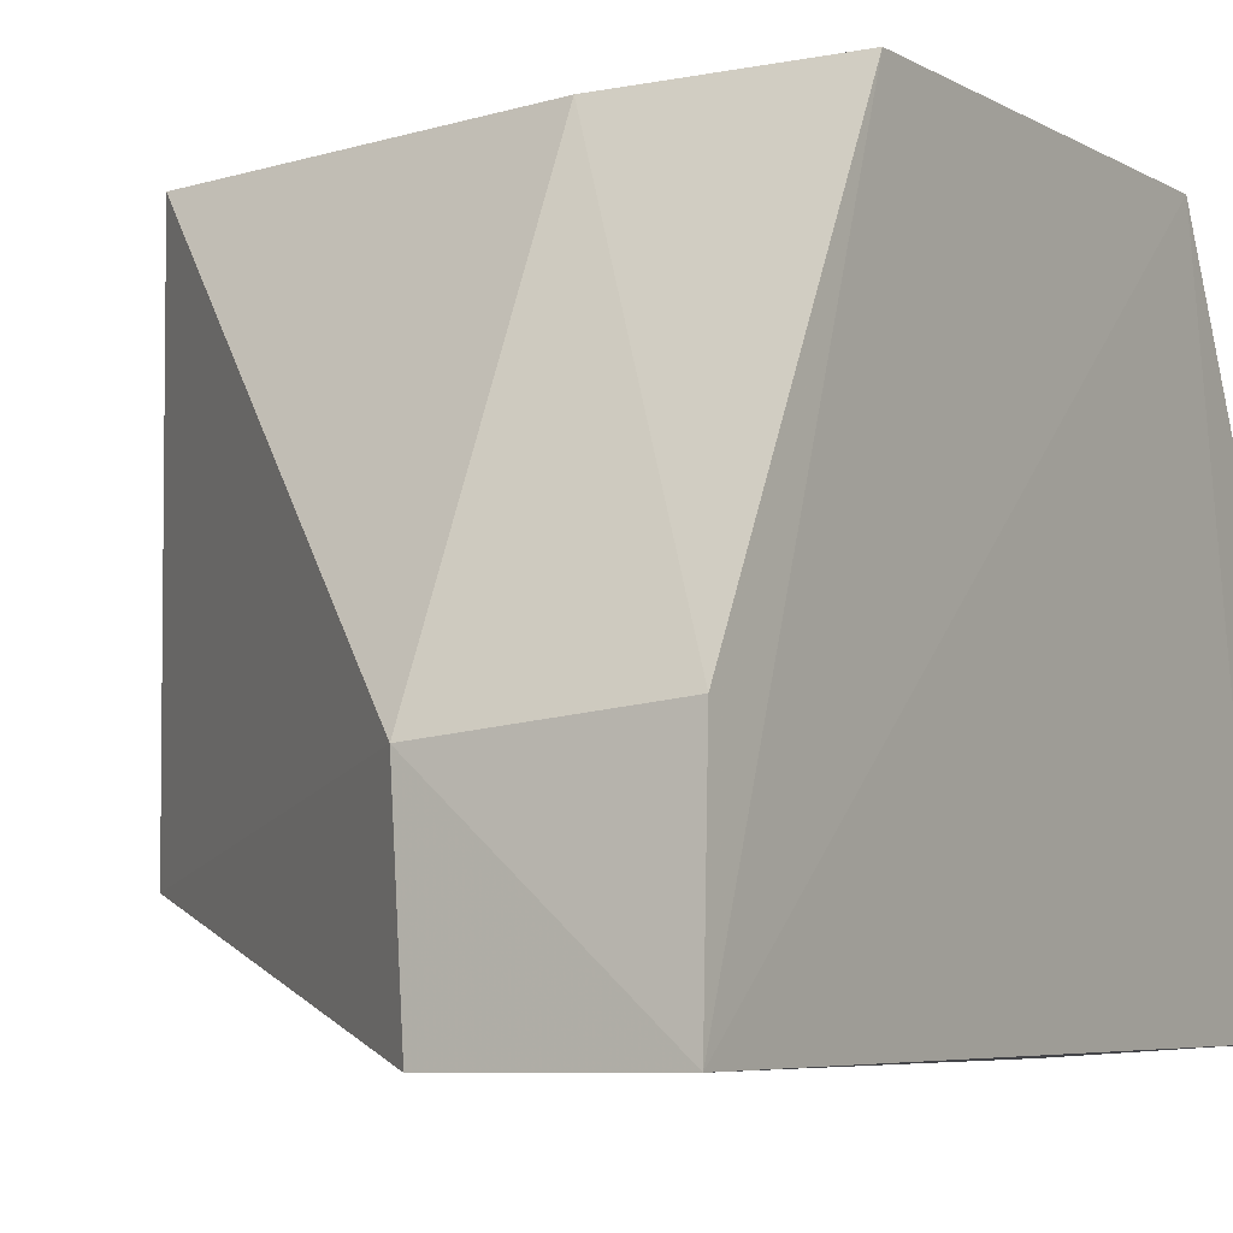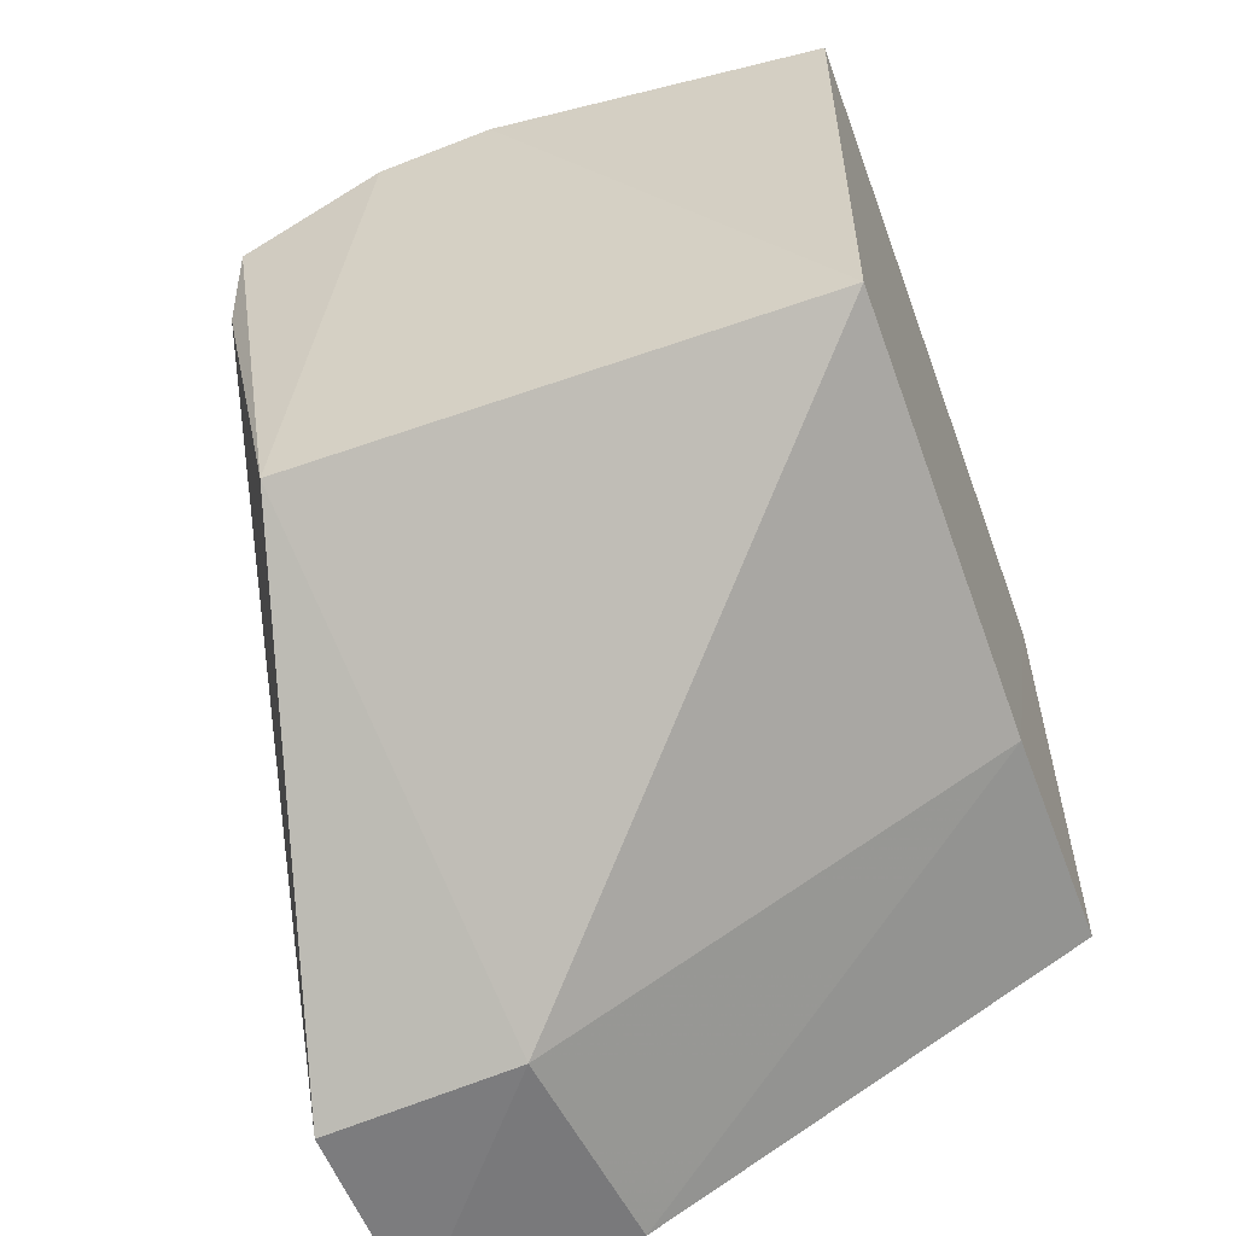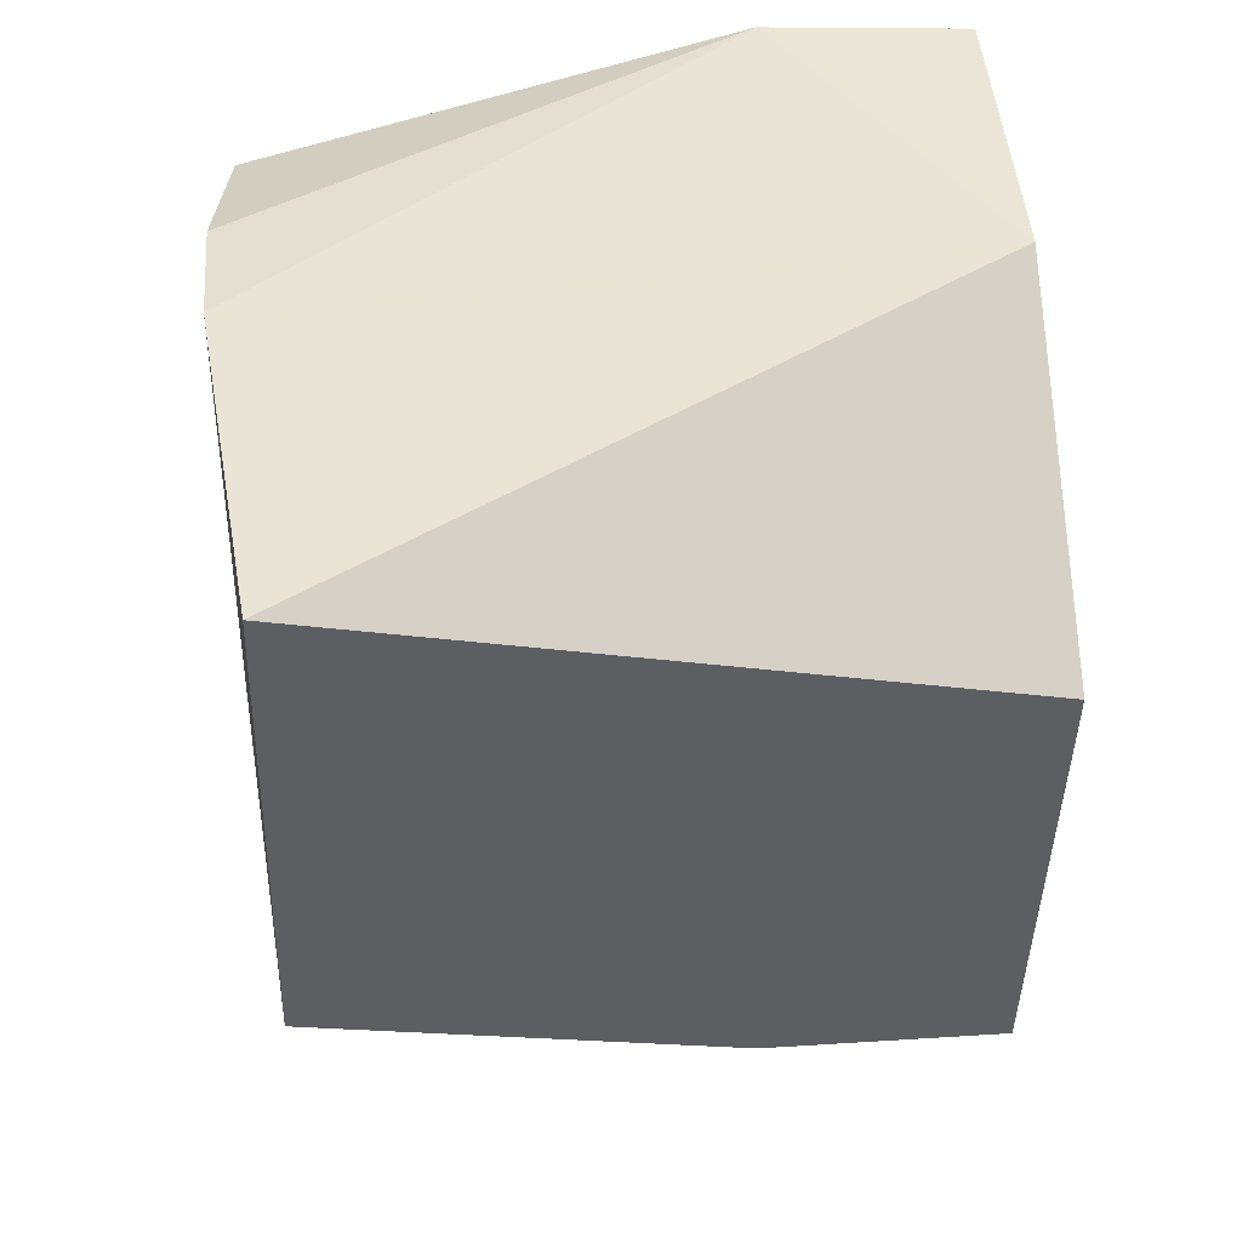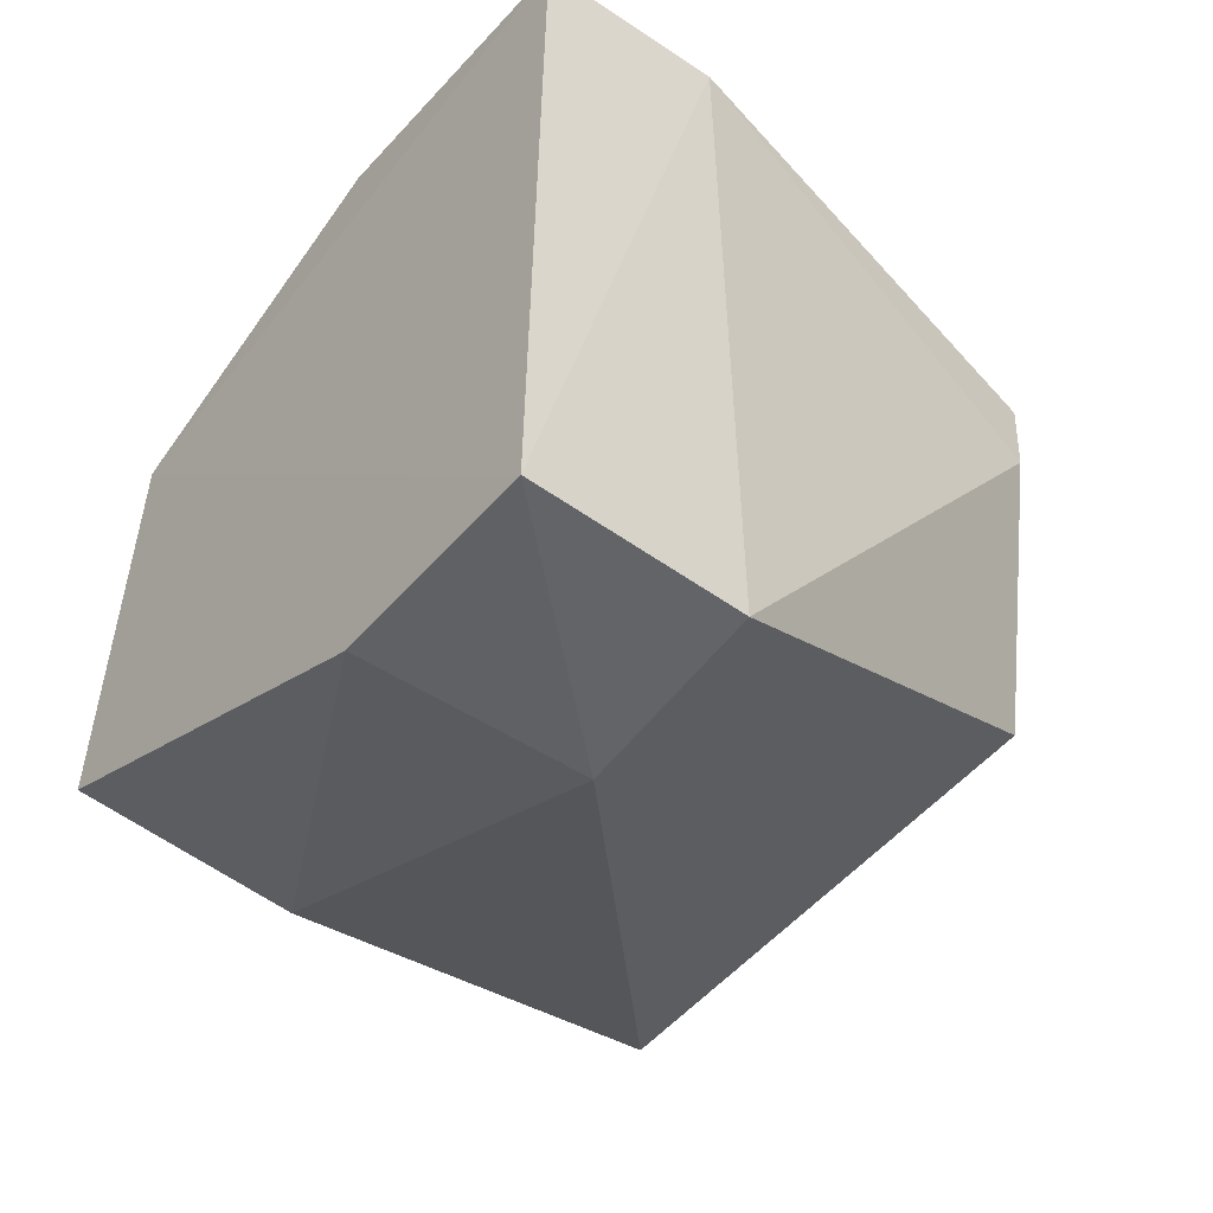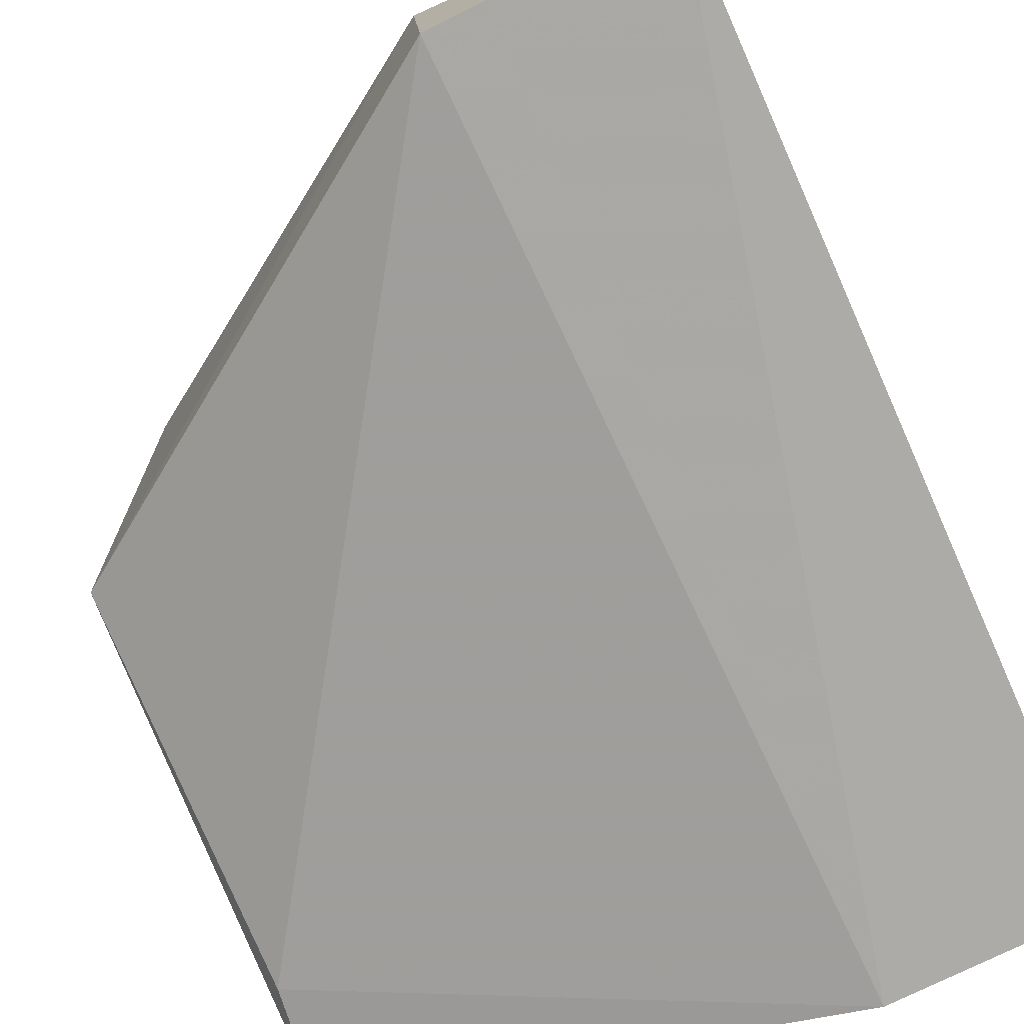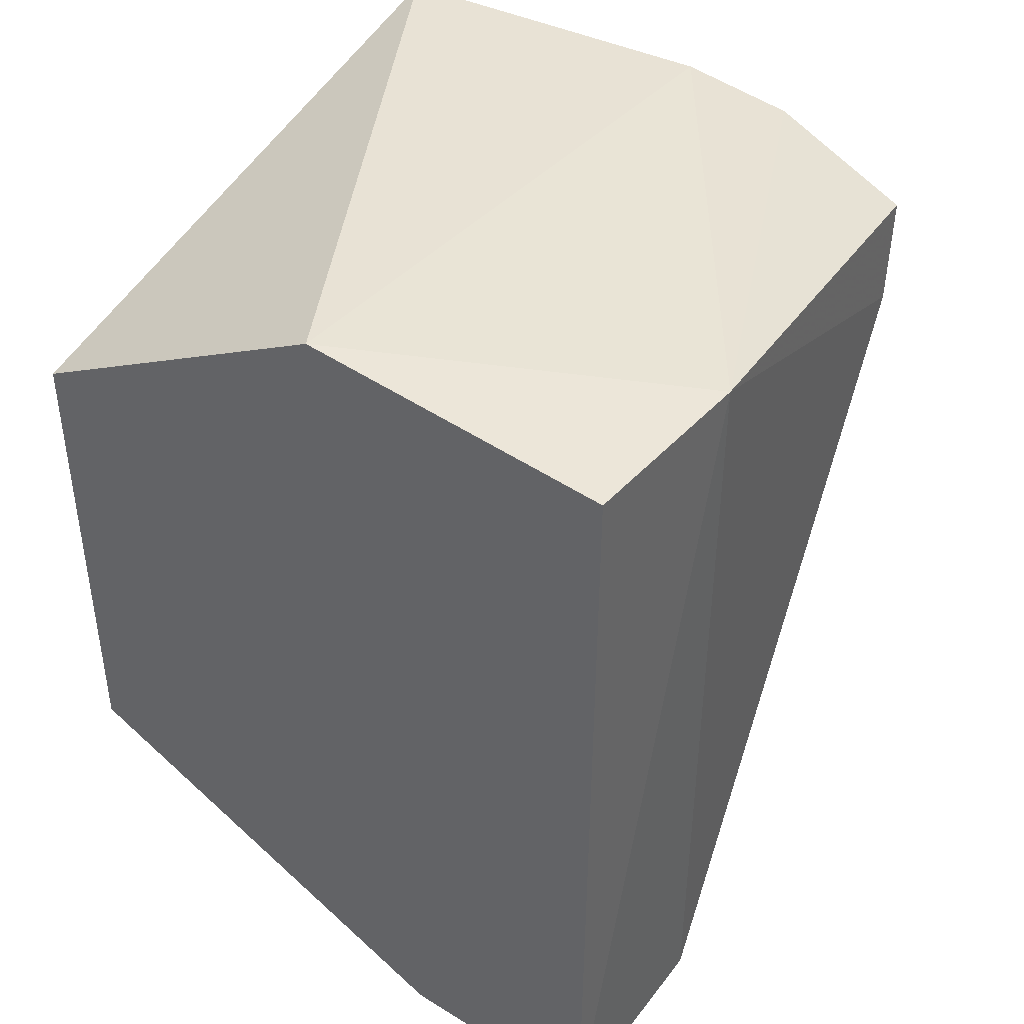
<metadata>
{"format":"obj","ext":"obj","renderer":"f3d","projection":"perspective","resolution":1024,"background":"white","views":[{"elev":-5.8,"azim":-148.0,"up":"+Y"},{"elev":-56.7,"azim":110.6,"up":"+Z"},{"elev":50.5,"azim":176.4,"up":"+Z"},{"elev":-52.8,"azim":-39.6,"up":"+Z"},{"elev":-74.1,"azim":-155.6,"up":"+Y"},{"elev":42.0,"azim":-56.2,"up":"+Z"}]}
</metadata>
<code>
v -0.01284 -0.06043 0.03677
v -0.01159 -0.08455 0.0332
v -0.01195 -0.06031 0.01436
v -0.03824 -0.0776 0.002263
v -0.03813 -0.08628 0.03661
v -0.01189 -0.08168 0.01458
v -0.03827 -0.06032 0.01112
v -0.01118 -0.07393 0.03623
v -0.02927 -0.07845 0.002173
v -0.02982 -0.08641 0.002072
v -0.03834 -0.06036 0.031
v -0.01105 -0.07858 0.03551
v -0.03808 -0.07359 0.03806
v -0.02888 -0.0603 0.01106
v -0.01216 -0.08471 0.02879
v -0.03837 -0.08626 0.001751
v -0.03036 -0.08684 0.03662
f 8 3 1
f 9 3 6
f 10 9 6
f 11 1 3
f 12 6 3
f 12 3 8
f 12 2 6
f 13 8 1
f 13 11 5
f 13 1 11
f 14 3 9
f 14 11 3
f 14 7 11
f 14 9 4
f 14 4 7
f 15 10 6
f 15 6 2
f 16 4 9
f 16 9 10
f 16 5 11
f 16 11 7
f 16 7 4
f 17 12 8
f 17 2 12
f 17 15 2
f 17 10 15
f 17 16 10
f 17 5 16
f 17 13 5
f 17 8 13

</code>
